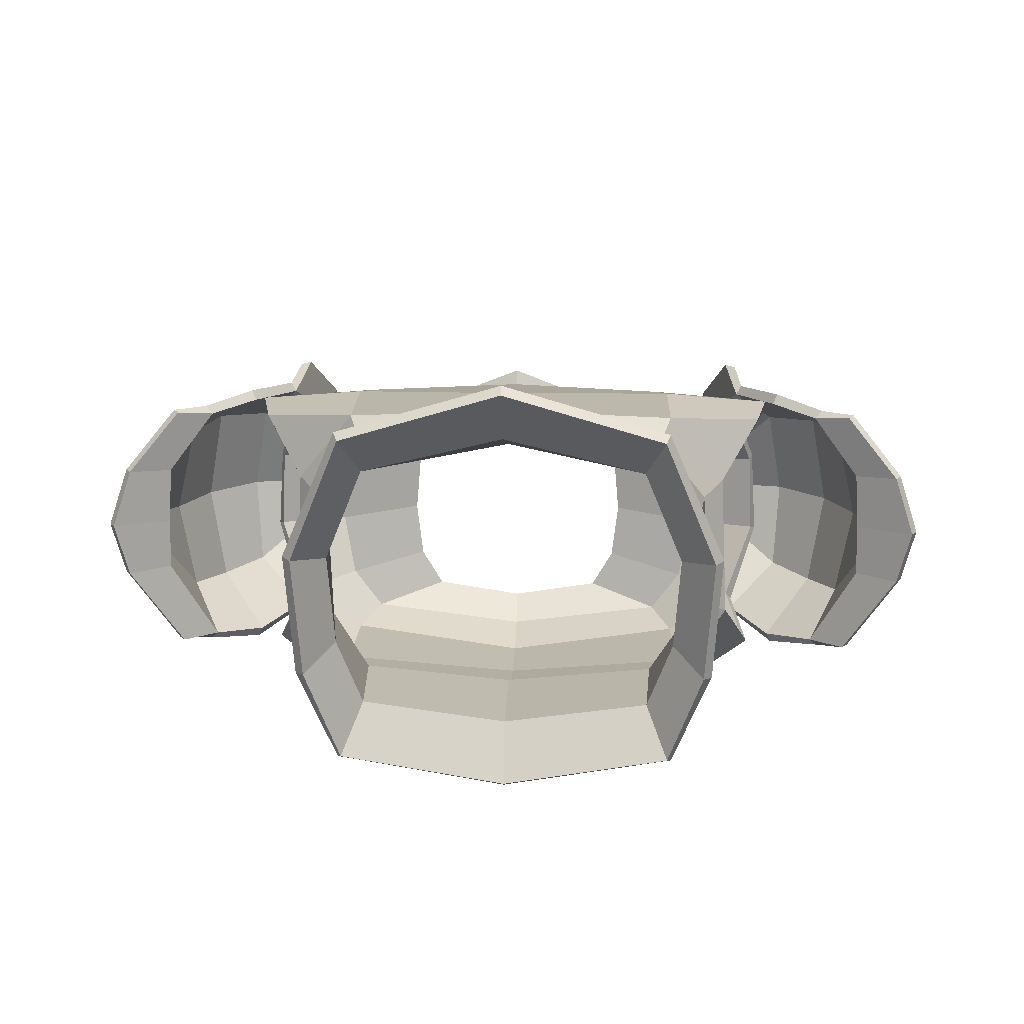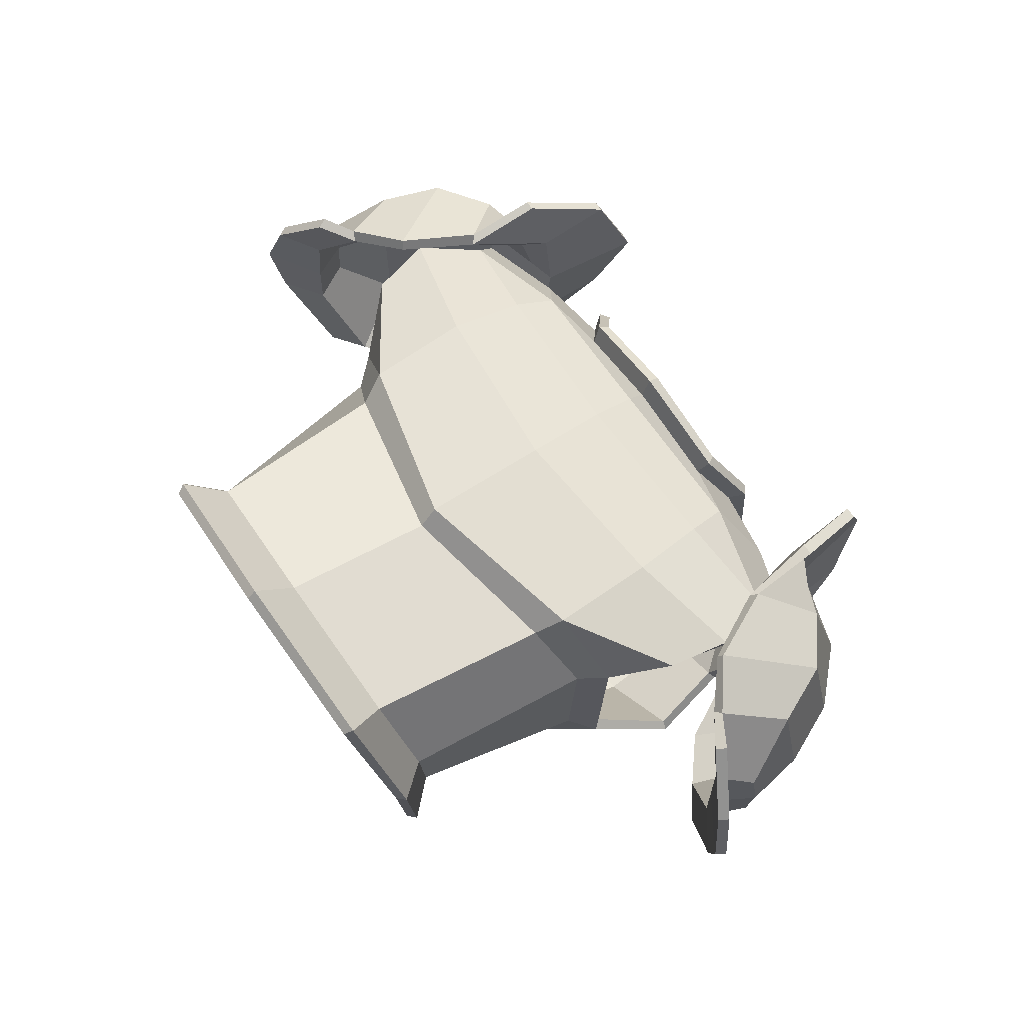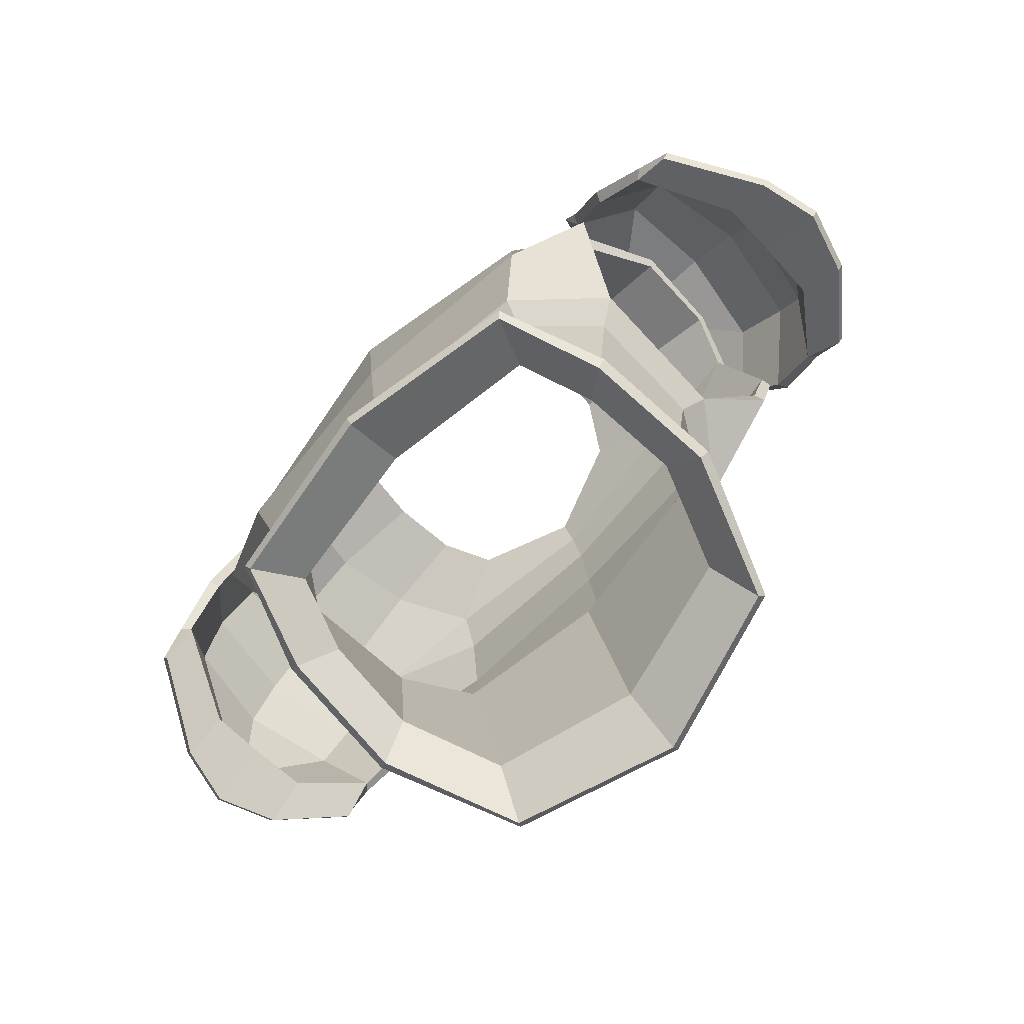
<metadata>
{"format":"obj","ext":"obj","renderer":"f3d","projection":"perspective","resolution":1024,"background":"white","views":[{"elev":17.1,"azim":1.9,"up":"+Z"},{"elev":67.3,"azim":55.2,"up":"+Z"},{"elev":-76.3,"azim":-134.7,"up":"+Y"}]}
</metadata>
<code>
o Armor_Metal2_Cylinder.052
v 0.4 -0.0246 0.131
v 0.2977 -0.05721 0.2595
v 0.4114 -0.04922 -0.1203
v 0.2909 -0.1497 -0.2551
v 0.2513 -0.4182 0.2712
v 0.4848 0.3258 0.08478
v 0.4523 0.2765 0.1718
v 0.4422 0.2234 -0.1932
v 0.4937 0.3162 -0.06734
v 0.4645 0.08884 -0.2336
v 0.3468 0.3737 0.07175
v 0.3496 0.3454 -0.1875
v 0.3685 0.3664 -0.06932
v 0.2921 0.3333 -0.2631
v 0.4919 0.1625 0.2376
v 0.3338 0.06022 -0.2863
v 0.326 0.2233 -0.2777
v 0.2644 -0.3547 -0.2007
v 0.3252 -0.3936 0.09758
v 0.3146 -0.3783 -0.07061
v 0.47 0.05984 0.2281
v 0.2699 0.3204 0.1948
v 0.2826 0.2472 0.235
v 0.298 0.1177 0.2632
v 0.2208 0.3939 0.06639
v 0.218 0.3866 -0.1579
v 0.17 0.383 -0.237
v 0.2311 0.3934 -0.05198
v 0.168 0.3505 0.1497
v 0.2787 -0.4847 0.3404
v 0.2959 -0.4014 -0.2777
v 0.3755 -0.4524 0.1131
v 0.3617 -0.4323 -0.1073
v 0.2386 0.4185 0.08184
v 0.2353 0.41 -0.1803
v 0.1792 0.4058 -0.2728
v 0.2507 0.418 -0.05654
v 0.1769 0.3678 0.1792
v 0.7034 0.08322 0.09431
v 0.7102 0.07764 -0.04869
v 0.4594 0.3968 0.09698
v 0.5273 0.3507 0.1734
v 0.546 0.3628 -0.1675
v 0.46 0.3961 -0.09734
v 0.6634 0.1746 -0.1638
v 0.6568 0.1839 0.1714
v 0.7156 0.08538 0.02303
v 0.4543 0.42 0.000396
v 0.6974 0.1938 0.003889
v 0.5587 0.3915 0.002973
v 0.6165 0.2788 -0.1765
v 0.613 0.2838 0.1833
v 0.6486 0.3035 0.003421
v 0.683 0.02797 0.02695
v 0.6749 0.03624 0.1318
v 0.4191 0.4088 0.1521
v 0.4527 0.2631 0.2444
v 0.4532 0.2624 -0.2384
v 0.4196 0.4079 -0.1231
v 0.517 0.1335 -0.2512
v 0.6843 0.02917 -0.07082
v 0.6019 0.06777 -0.2332
v 0.594 0.07635 0.2415
v 0.5127 0.1381 0.2584
v 0.4122 0.423 0.007786
v 0.4142 0.5309 0.1628
v 0.4478 0.3852 0.255
v 0.4483 0.3846 -0.2278
v 0.4148 0.53 -0.1124
v 0.3884 0.5885 0.01641
v 0.7699 -0.02286 0.03174
v 0.7375 -0.003676 0.1351
v 0.7468 -0.01075 -0.06744
v 0.6568 0.03474 -0.2205
v 0.6494 0.04462 0.2415
v 0.2791 -0.1046 0.2242
v 0.2752 -0.1683 -0.2123
v 0.3639 -0.06803 0.1097
v 0.3714 -0.08725 -0.09729
v -0.4 -0.0246 0.131
v -0.2977 -0.05721 0.2595
v -0.4114 -0.04922 -0.1203
v -0.2909 -0.1497 -0.2551
v -0.2513 -0.4182 0.2712
v -0.4848 0.3258 0.08478
v -0.4523 0.2765 0.1718
v -0.4422 0.2234 -0.1932
v -0.4937 0.3162 -0.06734
v -0.4645 0.08884 -0.2336
v -0.3468 0.3737 0.07175
v -0.3496 0.3454 -0.1875
v -0.3685 0.3664 -0.06932
v -0.2921 0.3333 -0.2631
v -0.4919 0.1625 0.2376
v -0.3338 0.06022 -0.2863
v -0.326 0.2233 -0.2777
v -0.2644 -0.3547 -0.2007
v -0.3252 -0.3936 0.09758
v -0.3146 -0.3783 -0.07061
v -0.47 0.05984 0.2281
v -0.2699 0.3204 0.1948
v -0.2826 0.2472 0.235
v -0.298 0.1177 0.2632
v -0.2208 0.3939 0.06639
v -0.218 0.3866 -0.1579
v -0.17 0.383 -0.237
v -0.2311 0.3934 -0.05198
v -0.168 0.3505 0.1497
v 0 0.3086 0.2288
v 0 0.325 -0.3013
v 0 0.2449 -0.3352
v 0 0.0657 -0.3161
v 0 -0.1505 -0.2898
v 0 -0.3547 -0.2399
v 0 0.2315 0.2524
v 0 -0.427 0.3352
v 0 -0.1317 0.2898
v 0 0.09101 0.2682
v 0 0.3382 0.212
v 0 0.3742 -0.2619
v -0.2787 -0.4847 0.3404
v -0.2959 -0.4014 -0.2777
v -0.3755 -0.4524 0.1131
v -0.3617 -0.4323 -0.1073
v 0 -0.4014 -0.329
v 0 -0.4961 0.4243
v -0.2386 0.4185 0.08184
v -0.2353 0.41 -0.1803
v -0.1792 0.4058 -0.2728
v -0.2507 0.418 -0.05654
v -0.1769 0.3678 0.1792
v 0 0.3534 0.252
v 0 0.3955 -0.302
v -0.7034 0.08322 0.09431
v -0.7102 0.07764 -0.04869
v -0.4594 0.3968 0.09698
v -0.5273 0.3507 0.1734
v -0.546 0.3628 -0.1675
v -0.46 0.3961 -0.09734
v -0.6634 0.1746 -0.1638
v -0.6568 0.1839 0.1714
v -0.7156 0.08538 0.02303
v -0.4543 0.42 0.000396
v -0.6974 0.1938 0.003889
v -0.5587 0.3915 0.002973
v -0.6165 0.2788 -0.1765
v -0.613 0.2838 0.1833
v -0.6486 0.3035 0.003421
v -0.683 0.02797 0.02695
v -0.6749 0.03624 0.1318
v -0.4191 0.4088 0.1521
v -0.4527 0.2631 0.2444
v -0.4532 0.2624 -0.2384
v -0.4196 0.4079 -0.1231
v -0.517 0.1335 -0.2512
v -0.6843 0.02917 -0.07082
v -0.6019 0.06777 -0.2332
v -0.594 0.07635 0.2415
v -0.5127 0.1381 0.2584
v -0.4122 0.423 0.007786
v -0.4142 0.5309 0.1628
v -0.4478 0.3852 0.255
v -0.4483 0.3846 -0.2278
v -0.4148 0.53 -0.1124
v -0.3884 0.5885 0.01641
v -0.7699 -0.02286 0.03174
v -0.7375 -0.003676 0.1351
v -0.7468 -0.01075 -0.06744
v -0.6568 0.03474 -0.2205
v -0.6494 0.04462 0.2415
v -0.2791 -0.1046 0.2242
v -0.2752 -0.1683 -0.2123
v 0 -0.1689 -0.2425
v -0.3639 -0.06803 0.1097
v -0.3714 -0.08725 -0.09729
v 0 -0.1618 0.2536
v 0.3867 -0.01048 0.1262
v 0.2901 -0.04848 0.2432
v 0.3967 -0.03666 -0.1151
v 0.2827 -0.1367 -0.2422
v 0.241 -0.4283 0.2573
v 0.4785 0.3076 0.07956
v 0.4481 0.2639 0.1569
v 0.4312 0.2149 -0.1789
v 0.4844 0.2992 -0.06223
v 0.4527 0.09075 -0.2176
v 0.3421 0.3549 0.06677
v 0.3404 0.3301 -0.1785
v 0.3616 0.348 -0.06575
v 0.2852 0.3212 -0.2488
v 0.4887 0.1585 0.2182
v 0.3259 0.06301 -0.2681
v 0.3187 0.2191 -0.2596
v 0.2524 -0.3643 -0.1879
v 0.3068 -0.4 0.09289
v 0.2959 -0.3846 -0.06762
v 0.4633 0.06583 0.2102
v 0.267 0.3067 0.1805
v 0.2803 0.24 0.2165
v 0.2959 0.1153 0.2434
v 0.2027 0.3891 0.05932
v 0.2002 0.3809 -0.1507
v 0.1607 0.3844 -0.2193
v 0.2124 0.3865 -0.05077
v 0.1566 0.3474 0.1335
v 0.2717 -0.4998 0.3293
v 0.2886 -0.4186 -0.2705
v 0.3612 -0.4658 0.1087
v 0.3472 -0.446 -0.1057
v 0.2232 0.431 0.0796
v 0.222 0.4242 -0.1758
v 0.1729 0.4227 -0.2641
v 0.235 0.4304 -0.0566
v 0.1674 0.3843 0.1732
v 0.6844 0.08549 0.08827
v 0.6909 0.08076 -0.04433
v 0.4538 0.3786 0.09082
v 0.5192 0.3367 0.1617
v 0.5383 0.3484 -0.156
v 0.4567 0.3776 -0.09039
v 0.647 0.1714 -0.1528
v 0.6409 0.1797 0.1601
v 0.6958 0.08782 0.02206
v 0.4493 0.4007 0.000415
v 0.6783 0.1877 0.003859
v 0.5487 0.3741 0.002399
v 0.6033 0.27 -0.1643
v 0.6003 0.2742 0.1711
v 0.6322 0.2921 0.00309
v 0.6638 0.02228 0.02623
v 0.6583 0.02661 0.1263
v 0.4012 0.4 0.1503
v 0.4427 0.2542 0.2295
v 0.4444 0.2539 -0.2226
v 0.4024 0.3979 -0.1212
v 0.5089 0.1288 -0.2335
v 0.6665 0.02092 -0.06664
v 0.5878 0.06214 -0.2202
v 0.5805 0.06992 0.2282
v 0.5048 0.133 0.2407
v 0.3965 0.4106 0.007543
v 0.3945 0.529 0.1654
v 0.4286 0.384 0.2601
v 0.429 0.3842 -0.233
v 0.395 0.5285 -0.1152
v 0.3685 0.5865 0.01636
v 0.7596 -0.03996 0.03186
v 0.7271 -0.02077 0.1349
v 0.7363 -0.02778 -0.067
v 0.6461 0.01787 -0.2192
v 0.6391 0.02754 0.2404
v 0.267 -0.09682 0.2103
v 0.2638 -0.1565 -0.2009
v 0.3467 -0.05887 0.1051
v 0.3544 -0.07685 -0.09587
v -0.3867 -0.01048 0.1262
v -0.2901 -0.04848 0.2432
v -0.3967 -0.03666 -0.1151
v -0.2827 -0.1367 -0.2422
v -0.241 -0.4283 0.2573
v -0.4785 0.3076 0.07956
v -0.4481 0.2639 0.1569
v -0.4312 0.2149 -0.1789
v -0.4844 0.2992 -0.06223
v -0.4527 0.09075 -0.2176
v -0.3421 0.3549 0.06677
v -0.3404 0.3301 -0.1785
v -0.3616 0.348 -0.06575
v -0.2852 0.3212 -0.2488
v -0.4887 0.1585 0.2182
v -0.3259 0.06301 -0.2681
v -0.3187 0.2191 -0.2596
v -0.2524 -0.3643 -0.1879
v -0.3068 -0.4 0.09289
v -0.2959 -0.3846 -0.06762
v -0.4633 0.06583 0.2102
v -0.267 0.3067 0.1805
v -0.2803 0.24 0.2165
v -0.2959 0.1153 0.2434
v -0.2027 0.3891 0.05932
v -0.2002 0.3809 -0.1507
v -0.1607 0.3844 -0.2193
v -0.2124 0.3865 -0.05077
v -0.1566 0.3474 0.1335
v 0 0.2966 0.2128
v 0 0.3161 -0.2834
v 0 0.2424 -0.3154
v 0 0.0674 -0.2962
v 0 -0.1385 -0.2738
v 0 -0.365 -0.2228
v 0 0.226 0.2332
v 0 -0.4379 0.3185
v 0 -0.1236 0.2715
v 0 0.089 0.2483
v 0 0.3409 0.1922
v 0 0.3778 -0.2422
v -0.2717 -0.4998 0.3293
v -0.2886 -0.4186 -0.2705
v -0.3612 -0.4658 0.1087
v -0.3472 -0.446 -0.1057
v 0 -0.4189 -0.3195
v 0 -0.5115 0.4116
v -0.2232 0.431 0.0796
v -0.222 0.4242 -0.1758
v -0.1729 0.4227 -0.2641
v -0.235 0.4304 -0.0566
v -0.1674 0.3843 0.1732
v 0 0.3717 0.244
v 0 0.4129 -0.2921
v -0.6844 0.08549 0.08827
v -0.6909 0.08076 -0.04433
v -0.4538 0.3786 0.09082
v -0.5192 0.3367 0.1617
v -0.5383 0.3484 -0.156
v -0.4567 0.3776 -0.09039
v -0.647 0.1714 -0.1528
v -0.6409 0.1797 0.1601
v -0.6958 0.08782 0.02206
v -0.4493 0.4007 0.000415
v -0.6783 0.1877 0.003859
v -0.5487 0.3741 0.002399
v -0.6033 0.27 -0.1643
v -0.6003 0.2742 0.1711
v -0.6322 0.2921 0.00309
v -0.6638 0.02228 0.02623
v -0.6583 0.02661 0.1263
v -0.4012 0.4 0.1503
v -0.4427 0.2542 0.2295
v -0.4444 0.2539 -0.2226
v -0.4024 0.3979 -0.1212
v -0.5089 0.1288 -0.2335
v -0.6665 0.02092 -0.06664
v -0.5878 0.06214 -0.2202
v -0.5805 0.06992 0.2282
v -0.5048 0.133 0.2407
v -0.3965 0.4106 0.007543
v -0.3945 0.529 0.1654
v -0.4286 0.384 0.2601
v -0.429 0.3842 -0.233
v -0.395 0.5285 -0.1152
v -0.3685 0.5865 0.01636
v -0.7596 -0.03996 0.03186
v -0.7271 -0.02077 0.1349
v -0.7363 -0.02778 -0.067
v -0.6461 0.01787 -0.2192
v -0.6391 0.02754 0.2404
v -0.267 -0.09682 0.2103
v -0.2638 -0.1565 -0.2009
v 0 -0.157 -0.2264
v -0.3467 -0.05887 0.1051
v -0.3544 -0.07685 -0.09587
v 0 -0.1571 0.2341
f 28 25 11 13
f 26 12 14 27
f 23 7 22
f 79 3 1 78
f 77 4 3 79
f 8 12 13 9
f 14 17 111 110
f 4 16 10 3
f 17 16 112 111
f 29 119 109 22
f 8 10 16 17
f 12 8 17 14
f 113 112 16 4
f 173 113 4 77
f 23 24 15 7
f 6 11 22 7
f 13 11 6 9
f 21 2 1
f 76 2 117 176
f 115 118 24 23
f 2 24 118 117
f 23 22 109 115
f 11 25 29 22
f 110 120 27 14
f 12 26 28 13
f 76 78 1 2
f 2 21 15 24
f 20 19 32 33
f 19 5 30 32
f 5 116 126 30
f 18 20 33 31
f 114 18 31 125
f 119 29 38 132
f 25 28 37 34
f 27 120 133 36
f 29 25 34 38
f 28 26 35 37
f 26 27 36 35
f 47 40 45 49
f 48 50 43 44
f 53 50 42 52
f 51 43 50 53
f 41 42 50 48
f 39 47 49 46
f 45 51 53 49
f 49 53 52 46
f 42 57 64 52
f 41 56 57 42
f 46 63 55 39
f 43 58 59 44
f 52 64 63 46
f 51 60 58 43
f 47 54 61 40
f 45 62 60 51
f 39 55 54 47
f 48 65 56 41
f 40 61 62 45
f 44 59 65 48
f 57 56 66 67
f 59 58 68 69
f 65 59 69 70
f 56 65 70 66
f 61 54 71 73
f 62 61 73 74
f 54 55 72 71
f 55 63 75 72
f 5 19 78 76
f 5 76 176 116
f 114 173 77 18
f 18 77 79 20
f 20 79 78 19
f 107 92 90 104
f 105 106 93 91
f 102 101 86
f 175 174 80 82
f 172 175 82 83
f 87 88 92 91
f 93 110 111 96
f 83 82 89 95
f 96 111 112 95
f 108 101 109 119
f 87 96 95 89
f 91 93 96 87
f 113 83 95 112
f 173 172 83 113
f 102 86 94 103
f 85 86 101 90
f 92 88 85 90
f 100 80 81
f 171 176 117 81
f 115 102 103 118
f 81 117 118 103
f 102 115 109 101
f 90 101 108 104
f 110 93 106 120
f 91 92 107 105
f 171 81 80 174
f 81 103 94 100
f 99 124 123 98
f 98 123 121 84
f 84 121 126 116
f 97 122 124 99
f 114 125 122 97
f 119 132 131 108
f 104 127 130 107
f 106 129 133 120
f 108 131 127 104
f 107 130 128 105
f 105 128 129 106
f 142 144 140 135
f 143 139 138 145
f 148 147 137 145
f 146 148 145 138
f 136 143 145 137
f 134 141 144 142
f 140 144 148 146
f 144 141 147 148
f 137 147 159 152
f 136 137 152 151
f 141 134 150 158
f 138 139 154 153
f 147 141 158 159
f 146 138 153 155
f 142 135 156 149
f 140 146 155 157
f 134 142 149 150
f 143 136 151 160
f 135 140 157 156
f 139 143 160 154
f 152 162 161 151
f 154 164 163 153
f 160 165 164 154
f 151 161 165 160
f 156 168 166 149
f 157 169 168 156
f 149 166 167 150
f 150 167 170 158
f 84 171 174 98
f 84 116 176 171
f 114 97 172 173
f 97 99 175 172
f 99 98 174 175
f 204 189 187 201
f 202 203 190 188
f 199 198 183
f 255 254 177 179
f 253 255 179 180
f 184 185 189 188
f 190 286 287 193
f 180 179 186 192
f 193 287 288 192
f 205 198 285 295
f 184 193 192 186
f 188 190 193 184
f 289 180 192 288
f 349 253 180 289
f 199 183 191 200
f 182 183 198 187
f 189 185 182 187
f 197 177 178
f 252 352 293 178
f 291 199 200 294
f 178 293 294 200
f 199 291 285 198
f 187 198 205 201
f 286 190 203 296
f 188 189 204 202
f 252 178 177 254
f 178 200 191 197
f 196 209 208 195
f 195 208 206 181
f 181 206 302 292
f 194 207 209 196
f 290 301 207 194
f 295 308 214 205
f 201 210 213 204
f 203 212 309 296
f 205 214 210 201
f 204 213 211 202
f 202 211 212 203
f 223 225 221 216
f 224 220 219 226
f 229 228 218 226
f 227 229 226 219
f 217 224 226 218
f 215 222 225 223
f 221 225 229 227
f 225 222 228 229
f 218 228 240 233
f 217 218 233 232
f 222 215 231 239
f 219 220 235 234
f 228 222 239 240
f 227 219 234 236
f 223 216 237 230
f 221 227 236 238
f 215 223 230 231
f 224 217 232 241
f 216 221 238 237
f 220 224 241 235
f 233 243 242 232
f 235 245 244 234
f 241 246 245 235
f 232 242 246 241
f 237 249 247 230
f 238 250 249 237
f 230 247 248 231
f 231 248 251 239
f 181 252 254 195
f 181 292 352 252
f 290 194 253 349
f 194 196 255 253
f 196 195 254 255
f 283 280 266 268
f 281 267 269 282
f 278 262 277
f 351 258 256 350
f 348 259 258 351
f 263 267 268 264
f 269 272 287 286
f 259 271 265 258
f 272 271 288 287
f 284 295 285 277
f 263 265 271 272
f 267 263 272 269
f 289 288 271 259
f 349 289 259 348
f 278 279 270 262
f 261 266 277 262
f 268 266 261 264
f 276 257 256
f 347 257 293 352
f 291 294 279 278
f 257 279 294 293
f 278 277 285 291
f 266 280 284 277
f 286 296 282 269
f 267 281 283 268
f 347 350 256 257
f 257 276 270 279
f 275 274 299 300
f 274 260 297 299
f 260 292 302 297
f 273 275 300 298
f 290 273 298 301
f 295 284 307 308
f 280 283 306 303
f 282 296 309 305
f 284 280 303 307
f 283 281 304 306
f 281 282 305 304
f 318 311 316 320
f 319 321 314 315
f 324 321 313 323
f 322 314 321 324
f 312 313 321 319
f 310 318 320 317
f 316 322 324 320
f 320 324 323 317
f 313 328 335 323
f 312 327 328 313
f 317 334 326 310
f 314 329 330 315
f 323 335 334 317
f 322 331 329 314
f 318 325 332 311
f 316 333 331 322
f 310 326 325 318
f 319 336 327 312
f 311 332 333 316
f 315 330 336 319
f 328 327 337 338
f 330 329 339 340
f 336 330 340 341
f 327 336 341 337
f 332 325 342 344
f 333 332 344 345
f 325 326 343 342
f 326 334 346 343
f 260 274 350 347
f 260 347 352 292
f 290 349 348 273
f 273 348 351 275
f 275 351 350 274
f 1 3 179 177
f 6 7 183 182
f 8 9 185 184
f 10 8 184 186
f 3 10 186 179
f 21 1 177 197
f 7 15 191 183
f 15 21 197 191
f 9 6 182 185
f 31 33 209 207
f 33 32 208 209
f 125 31 207 301
f 30 126 302 206
f 32 30 206 208
f 132 38 214 308
f 38 34 210 214
f 35 36 212 211
f 36 133 309 212
f 37 35 211 213
f 34 37 213 210
f 58 60 236 234
f 63 64 240 239
f 60 62 238 236
f 64 57 233 240
f 67 66 242 243
f 69 68 244 245
f 66 70 246 242
f 70 69 245 246
f 57 67 243 233
f 68 58 234 244
f 71 72 248 247
f 74 73 249 250
f 72 75 251 248
f 73 71 247 249
f 62 74 250 238
f 75 63 239 251
f 82 80 256 258
f 86 85 261 262
f 88 87 263 264
f 87 89 265 263
f 89 82 258 265
f 80 100 276 256
f 94 86 262 270
f 100 94 270 276
f 85 88 264 261
f 124 122 298 300
f 123 124 300 299
f 122 125 301 298
f 126 121 297 302
f 121 123 299 297
f 131 132 308 307
f 127 131 307 303
f 129 128 304 305
f 133 129 305 309
f 128 130 306 304
f 130 127 303 306
f 155 153 329 331
f 159 158 334 335
f 157 155 331 333
f 152 159 335 328
f 161 162 338 337
f 163 164 340 339
f 165 161 337 341
f 164 165 341 340
f 162 152 328 338
f 153 163 339 329
f 167 166 342 343
f 168 169 345 344
f 170 167 343 346
f 166 168 344 342
f 169 157 333 345
f 158 170 346 334

</code>
